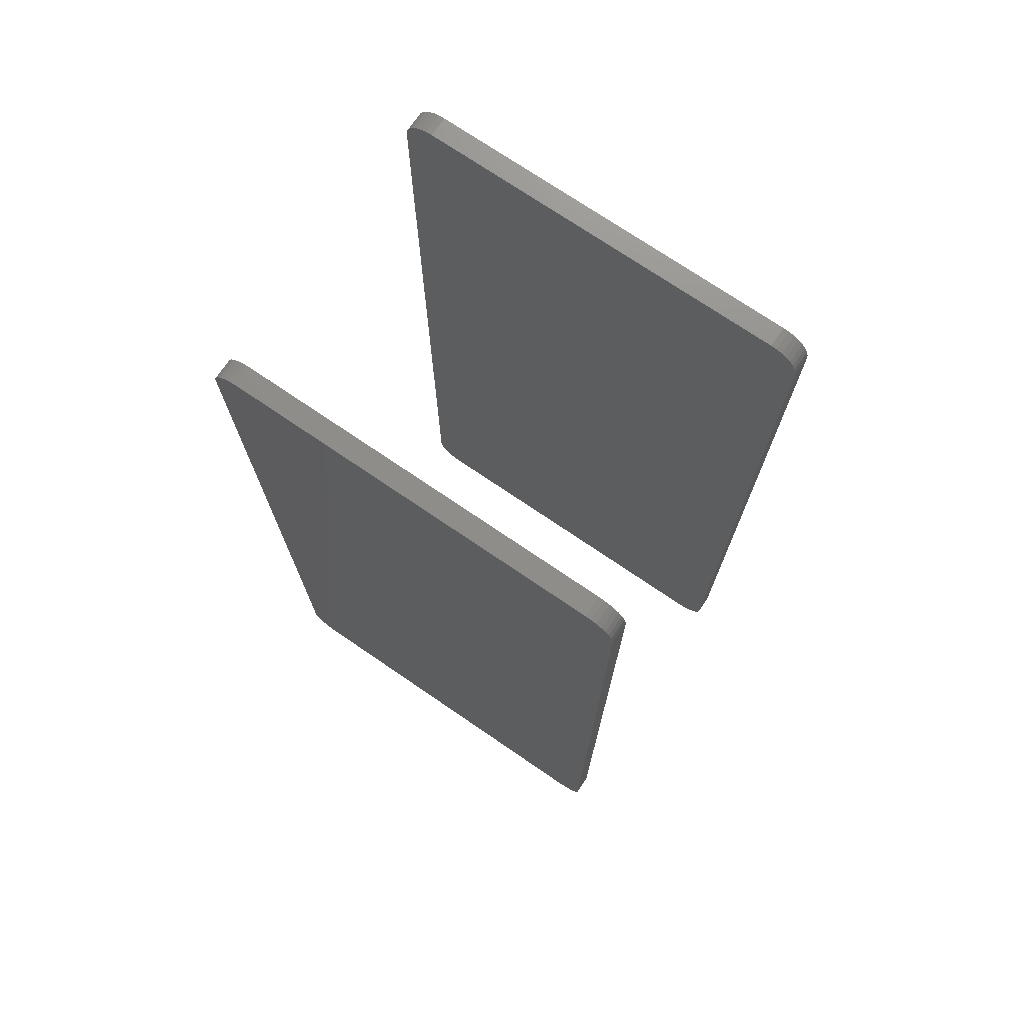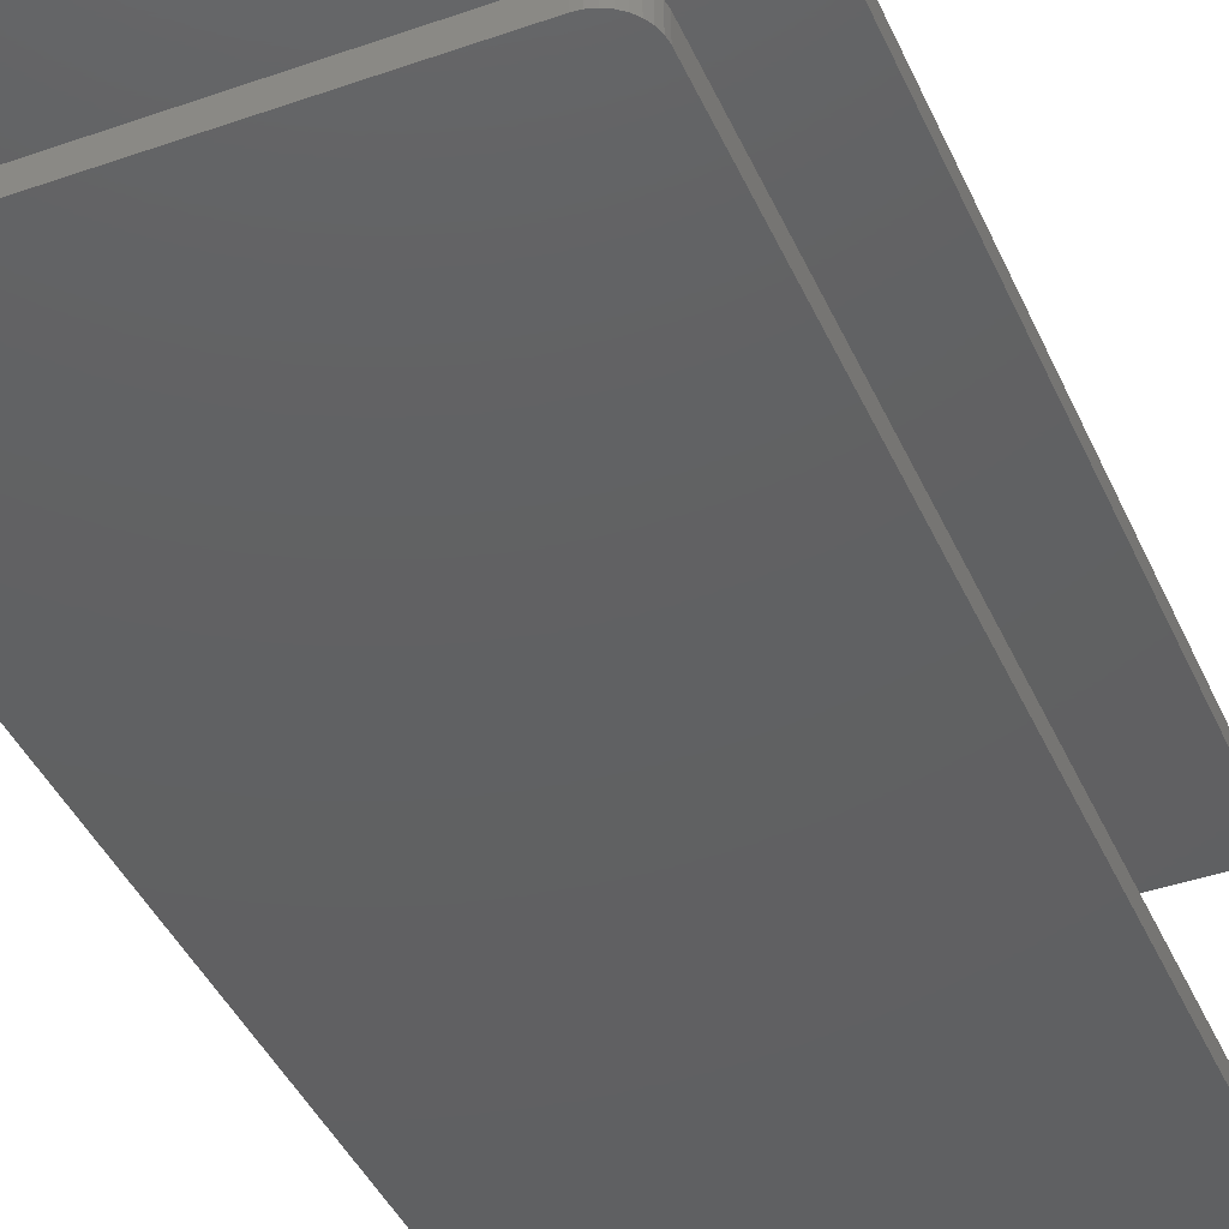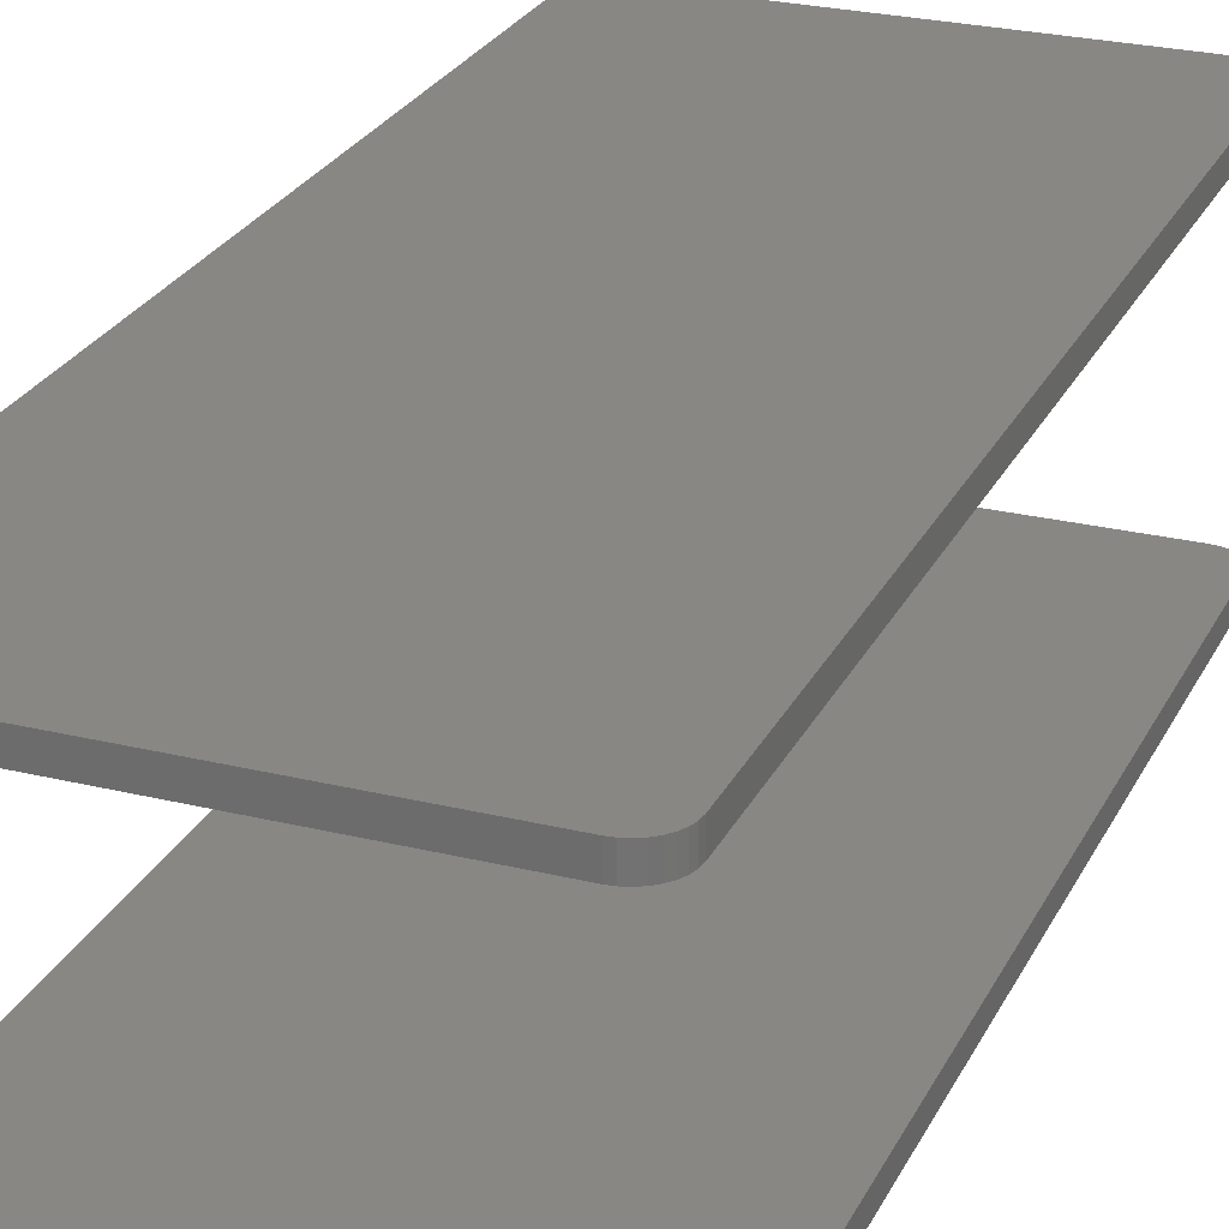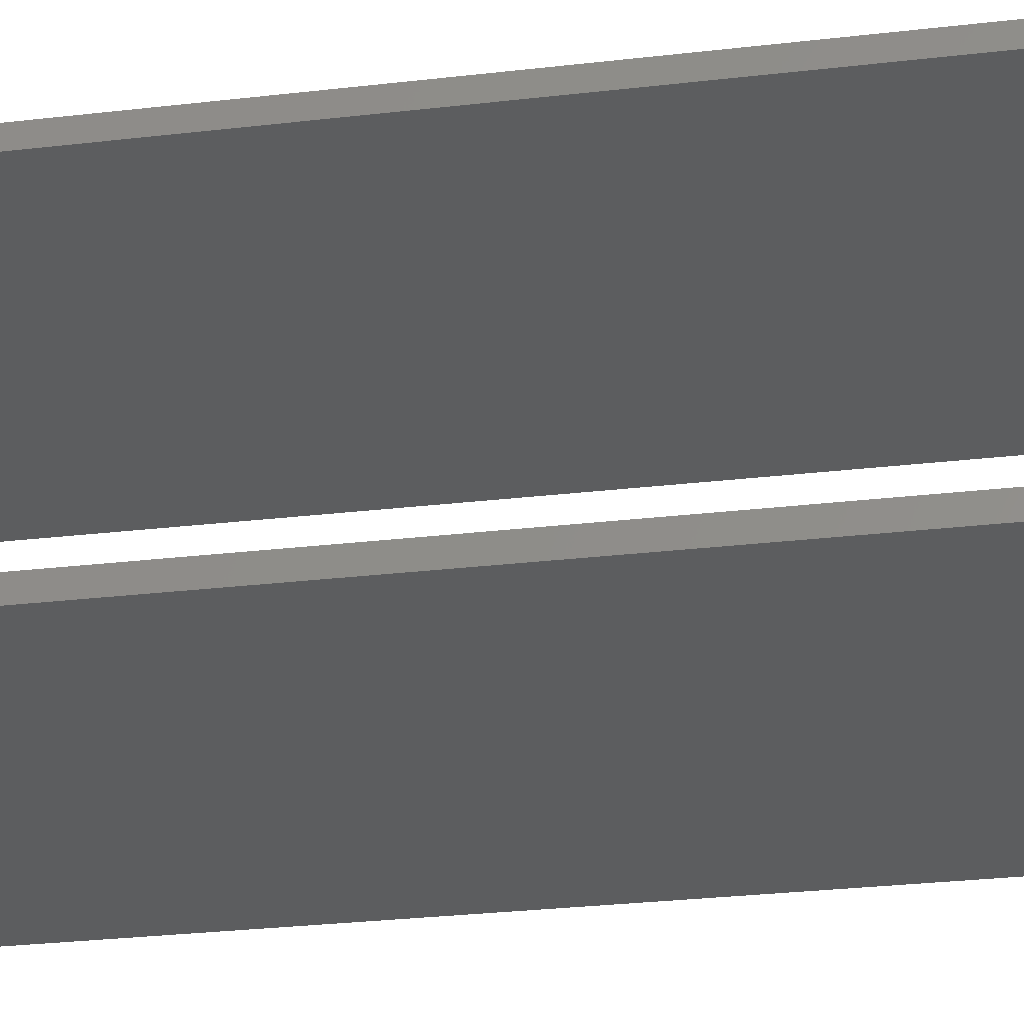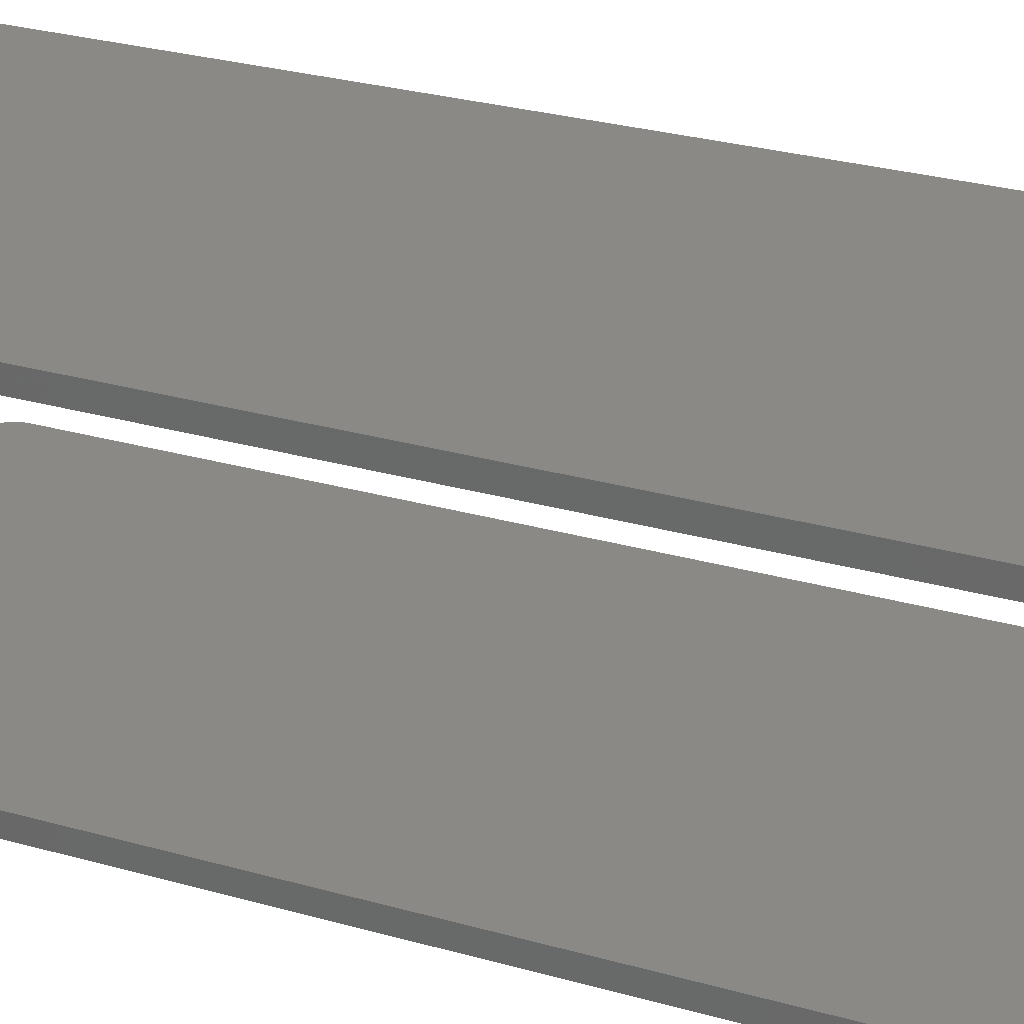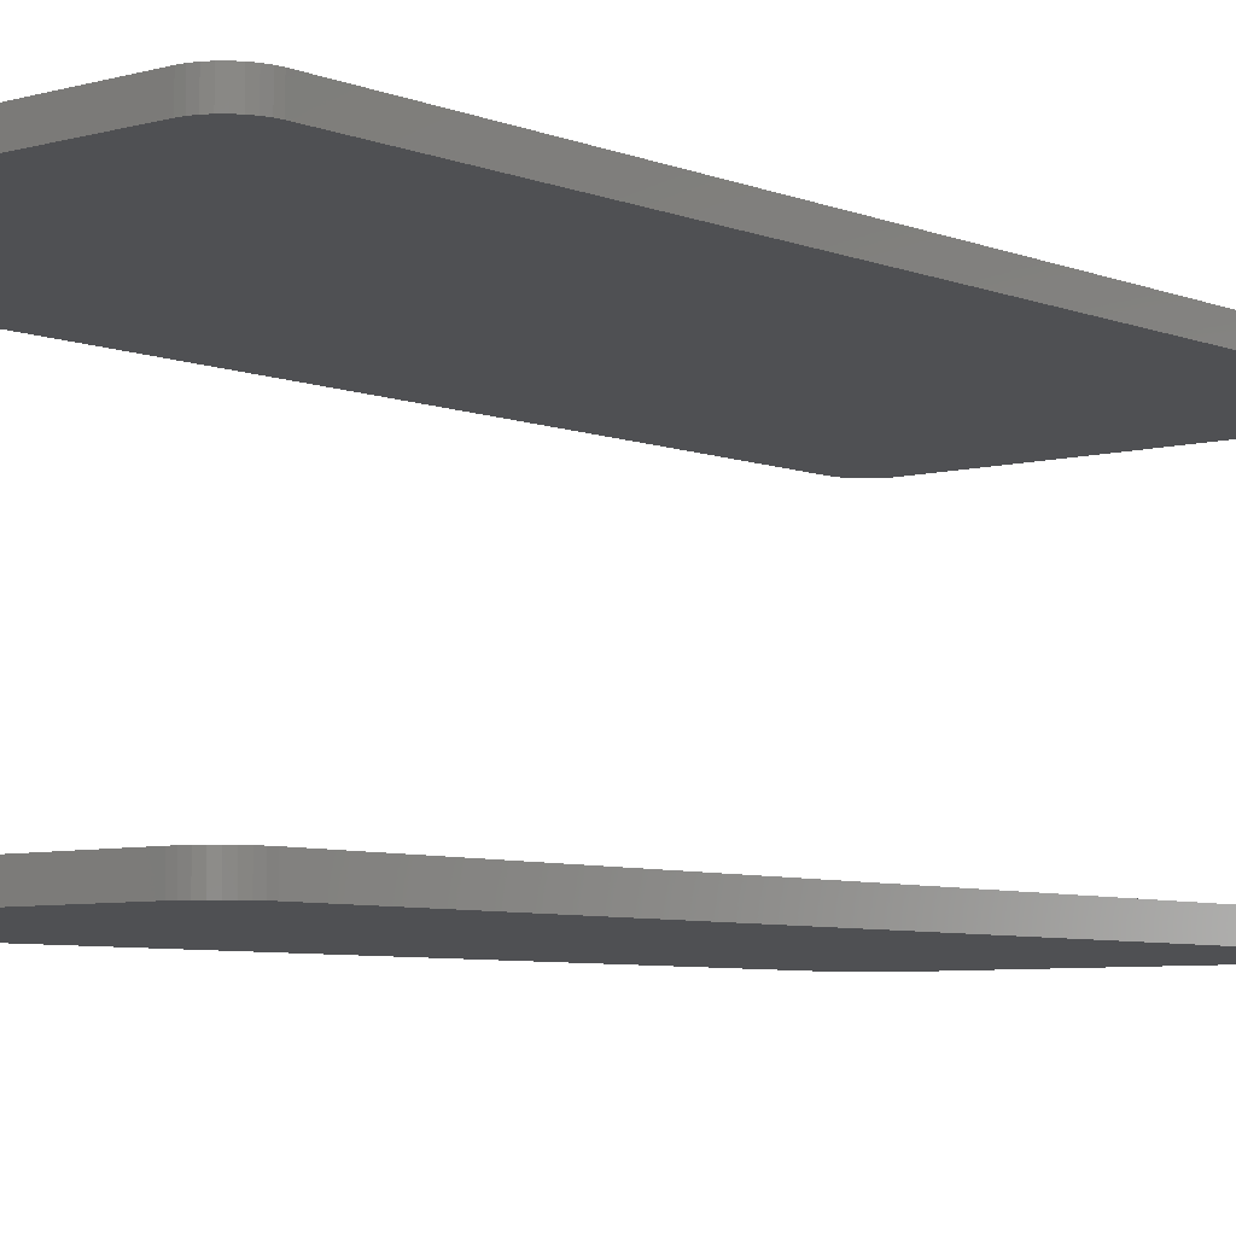
<metadata>
{"format":"stl","ext":"stl","renderer":"f3d","projection":"perspective","resolution":1024,"background":"white","views":[{"elev":73.5,"azim":-145.7,"up":"+Y"},{"elev":-42.1,"azim":-157.2,"up":"+Z"},{"elev":25.8,"azim":-158.6,"up":"+Z"},{"elev":-30.6,"azim":-80.6,"up":"+Z"},{"elev":29.5,"azim":112.5,"up":"+Z"},{"elev":-6.2,"azim":40.0,"up":"+Z"}]}
</metadata>
<code>
# stl→obj: 144 verts, 280 faces
v 0.007566 0.7197 0.2344
v 0.007566 0.7197 0.2188
v 0.007566 0.03125 0.2344
v 0.007566 0.03125 0.2188
v 0.007566 0.7197 0.007812
v 0.007566 0.7197 -0.007812
v 0.007566 0.03125 0.007812
v 0.007566 0.03125 -0.007812
v 0.008002 0.7242 -0.007812
v 0.008002 0.7242 0.007812
v 0.009294 0.7284 -0.007812
v 0.009294 0.7284 0.007812
v 0.01139 0.7323 -0.007812
v 0.01139 0.7323 0.007812
v 0.01421 0.7358 -0.007812
v 0.01421 0.7358 0.007812
v 0.01765 0.7386 -0.007812
v 0.01765 0.7386 0.007812
v 0.02158 0.7407 -0.007812
v 0.02158 0.7407 0.007812
v 0.02584 0.742 -0.007812
v 0.02584 0.742 0.007812
v 0.03026 0.7424 -0.007812
v 0.03026 0.7424 0.007812
v 0.008002 0.7242 0.2188
v 0.008002 0.7242 0.2344
v 0.009294 0.7284 0.2188
v 0.009294 0.7284 0.2344
v 0.01139 0.7323 0.2188
v 0.01139 0.7323 0.2344
v 0.01421 0.7358 0.2188
v 0.01421 0.7358 0.2344
v 0.01765 0.7386 0.2188
v 0.01765 0.7386 0.2344
v 0.02158 0.7407 0.2188
v 0.02158 0.7407 0.2344
v 0.02584 0.742 0.2188
v 0.02584 0.742 0.2344
v 0.03026 0.7424 0.2188
v 0.03026 0.7424 0.2344
v 0.3102 0.7424 0.007812
v 0.3102 0.7424 -0.007812
v 0.3102 0.7424 0.2344
v 0.3102 0.7424 0.2188
v 0.3146 0.742 -0.007812
v 0.3146 0.742 0.007812
v 0.3189 0.7407 -0.007812
v 0.3189 0.7407 0.007812
v 0.3228 0.7386 -0.007812
v 0.3228 0.7386 0.007812
v 0.3262 0.7358 -0.007812
v 0.3262 0.7358 0.007812
v 0.3291 0.7323 -0.007812
v 0.3291 0.7323 0.007812
v 0.3312 0.7284 -0.007812
v 0.3312 0.7284 0.007812
v 0.3325 0.7242 -0.007812
v 0.3325 0.7242 0.007812
v 0.3329 0.7197 -0.007812
v 0.3329 0.7197 0.007812
v 0.3146 0.742 0.2188
v 0.3146 0.742 0.2344
v 0.3189 0.7407 0.2188
v 0.3189 0.7407 0.2344
v 0.3228 0.7386 0.2188
v 0.3228 0.7386 0.2344
v 0.3262 0.7358 0.2188
v 0.3262 0.7358 0.2344
v 0.3291 0.7323 0.2188
v 0.3291 0.7323 0.2344
v 0.3312 0.7284 0.2188
v 0.3312 0.7284 0.2344
v 0.3325 0.7242 0.2188
v 0.3325 0.7242 0.2344
v 0.3329 0.7197 0.2188
v 0.3329 0.7197 0.2344
v 0.3329 0.03125 0.007812
v 0.3329 0.03125 -0.007812
v 0.3329 0.03125 0.2344
v 0.3329 0.03125 0.2188
v 0.3325 0.02682 -0.007812
v 0.3325 0.02682 0.007812
v 0.3312 0.02256 -0.007812
v 0.3312 0.02256 0.007812
v 0.3291 0.01864 -0.007812
v 0.3291 0.01864 0.007812
v 0.3262 0.0152 -0.007812
v 0.3262 0.0152 0.007812
v 0.3228 0.01238 -0.007812
v 0.3228 0.01238 0.007812
v 0.3189 0.01028 -0.007812
v 0.3189 0.01028 0.007812
v 0.3146 0.008989 -0.007812
v 0.3146 0.008989 0.007812
v 0.3102 0.008553 -0.007812
v 0.3102 0.008553 0.007812
v 0.3325 0.02682 0.2188
v 0.3325 0.02682 0.2344
v 0.3312 0.02256 0.2188
v 0.3312 0.02256 0.2344
v 0.3291 0.01864 0.2188
v 0.3291 0.01864 0.2344
v 0.3262 0.0152 0.2188
v 0.3262 0.0152 0.2344
v 0.3228 0.01238 0.2188
v 0.3228 0.01238 0.2344
v 0.3189 0.01028 0.2188
v 0.3189 0.01028 0.2344
v 0.3146 0.008989 0.2188
v 0.3146 0.008989 0.2344
v 0.3102 0.008553 0.2188
v 0.3102 0.008553 0.2344
v 0.03026 0.008553 0.007812
v 0.03026 0.008553 -0.007812
v 0.03026 0.008553 0.2344
v 0.03026 0.008553 0.2188
v 0.02584 0.008989 -0.007812
v 0.02584 0.008989 0.007812
v 0.02158 0.01028 -0.007812
v 0.02158 0.01028 0.007812
v 0.01765 0.01238 -0.007812
v 0.01765 0.01238 0.007812
v 0.01421 0.0152 -0.007812
v 0.01421 0.0152 0.007812
v 0.01139 0.01864 -0.007812
v 0.01139 0.01864 0.007812
v 0.009294 0.02256 -0.007812
v 0.009294 0.02256 0.007812
v 0.008002 0.02682 -0.007812
v 0.008002 0.02682 0.007812
v 0.02584 0.008989 0.2188
v 0.02584 0.008989 0.2344
v 0.02158 0.01028 0.2188
v 0.02158 0.01028 0.2344
v 0.01765 0.01238 0.2188
v 0.01765 0.01238 0.2344
v 0.01421 0.0152 0.2188
v 0.01421 0.0152 0.2344
v 0.01139 0.01864 0.2188
v 0.01139 0.01864 0.2344
v 0.009294 0.02256 0.2188
v 0.009294 0.02256 0.2344
v 0.008002 0.02682 0.2188
v 0.008002 0.02682 0.2344
f 1 2 3
f 3 2 4
f 5 6 7
f 7 6 8
f 6 5 9
f 9 5 10
f 9 10 11
f 11 10 12
f 11 12 13
f 13 12 14
f 13 14 15
f 15 14 16
f 15 16 17
f 17 16 18
f 17 18 19
f 19 18 20
f 19 20 21
f 21 20 22
f 21 22 23
f 23 22 24
f 2 1 25
f 25 1 26
f 25 26 27
f 27 26 28
f 27 28 29
f 29 28 30
f 29 30 31
f 31 30 32
f 31 32 33
f 33 32 34
f 33 34 35
f 35 34 36
f 35 36 37
f 37 36 38
f 37 38 39
f 39 38 40
f 41 42 24
f 24 42 23
f 43 44 40
f 40 44 39
f 42 41 45
f 45 41 46
f 45 46 47
f 47 46 48
f 47 48 49
f 49 48 50
f 49 50 51
f 51 50 52
f 51 52 53
f 53 52 54
f 53 54 55
f 55 54 56
f 55 56 57
f 57 56 58
f 57 58 59
f 59 58 60
f 44 43 61
f 61 43 62
f 61 62 63
f 63 62 64
f 63 64 65
f 65 64 66
f 65 66 67
f 67 66 68
f 67 68 69
f 69 68 70
f 69 70 71
f 71 70 72
f 71 72 73
f 73 72 74
f 73 74 75
f 75 74 76
f 77 78 60
f 60 78 59
f 79 80 76
f 76 80 75
f 78 77 81
f 81 77 82
f 81 82 83
f 83 82 84
f 83 84 85
f 85 84 86
f 85 86 87
f 87 86 88
f 87 88 89
f 89 88 90
f 89 90 91
f 91 90 92
f 91 92 93
f 93 92 94
f 93 94 95
f 95 94 96
f 80 79 97
f 97 79 98
f 97 98 99
f 99 98 100
f 99 100 101
f 101 100 102
f 101 102 103
f 103 102 104
f 103 104 105
f 105 104 106
f 105 106 107
f 107 106 108
f 107 108 109
f 109 108 110
f 109 110 111
f 111 110 112
f 113 114 96
f 96 114 95
f 115 116 112
f 112 116 111
f 114 113 117
f 117 113 118
f 117 118 119
f 119 118 120
f 119 120 121
f 121 120 122
f 121 122 123
f 123 122 124
f 123 124 125
f 125 124 126
f 125 126 127
f 127 126 128
f 127 128 129
f 129 128 130
f 129 130 8
f 8 130 7
f 116 115 131
f 131 115 132
f 131 132 133
f 133 132 134
f 133 134 135
f 135 134 136
f 135 136 137
f 137 136 138
f 137 138 139
f 139 138 140
f 139 140 141
f 141 140 142
f 141 142 143
f 143 142 144
f 143 144 4
f 4 144 3
f 48 18 50
f 50 18 16
f 50 16 52
f 52 16 14
f 52 14 54
f 54 14 12
f 54 12 56
f 56 12 10
f 56 10 58
f 82 128 84
f 84 128 126
f 84 126 86
f 86 126 124
f 86 124 88
f 88 124 122
f 88 122 90
f 90 122 120
f 20 18 48
f 20 48 46
f 20 46 41
f 20 41 24
f 20 24 22
f 92 90 120
f 92 120 118
f 92 118 113
f 92 113 96
f 92 96 94
f 58 10 60
f 60 10 5
f 60 5 77
f 77 5 7
f 77 7 82
f 82 7 130
f 82 130 128
f 65 33 63
f 31 33 65
f 67 31 65
f 29 31 67
f 69 29 67
f 27 29 69
f 71 27 69
f 25 27 71
f 73 25 71
f 99 141 97
f 139 141 99
f 101 139 99
f 137 139 101
f 103 137 101
f 135 137 103
f 105 135 103
f 133 135 105
f 35 37 39
f 35 39 44
f 35 44 61
f 35 61 63
f 35 63 33
f 107 109 111
f 107 111 116
f 107 116 131
f 107 131 133
f 107 133 105
f 141 143 97
f 97 143 4
f 97 4 80
f 80 4 2
f 80 2 75
f 75 2 25
f 75 25 73
f 49 17 47
f 15 17 49
f 51 15 49
f 13 15 51
f 53 13 51
f 11 13 53
f 55 11 53
f 9 11 55
f 57 9 55
f 83 127 81
f 125 127 83
f 85 125 83
f 123 125 85
f 87 123 85
f 121 123 87
f 89 121 87
f 119 121 89
f 19 21 23
f 19 23 42
f 19 42 45
f 19 45 47
f 19 47 17
f 91 93 95
f 91 95 114
f 91 114 117
f 91 117 119
f 91 119 89
f 127 129 81
f 81 129 8
f 81 8 78
f 78 8 6
f 78 6 59
f 59 6 9
f 59 9 57
f 64 34 66
f 66 34 32
f 66 32 68
f 68 32 30
f 68 30 70
f 70 30 28
f 70 28 72
f 72 28 26
f 72 26 74
f 98 142 100
f 100 142 140
f 100 140 102
f 102 140 138
f 102 138 104
f 104 138 136
f 104 136 106
f 106 136 134
f 36 34 64
f 36 64 62
f 36 62 43
f 36 43 40
f 36 40 38
f 108 106 134
f 108 134 132
f 108 132 115
f 108 115 112
f 108 112 110
f 74 26 76
f 76 26 1
f 76 1 79
f 79 1 3
f 79 3 98
f 98 3 144
f 98 144 142

</code>
